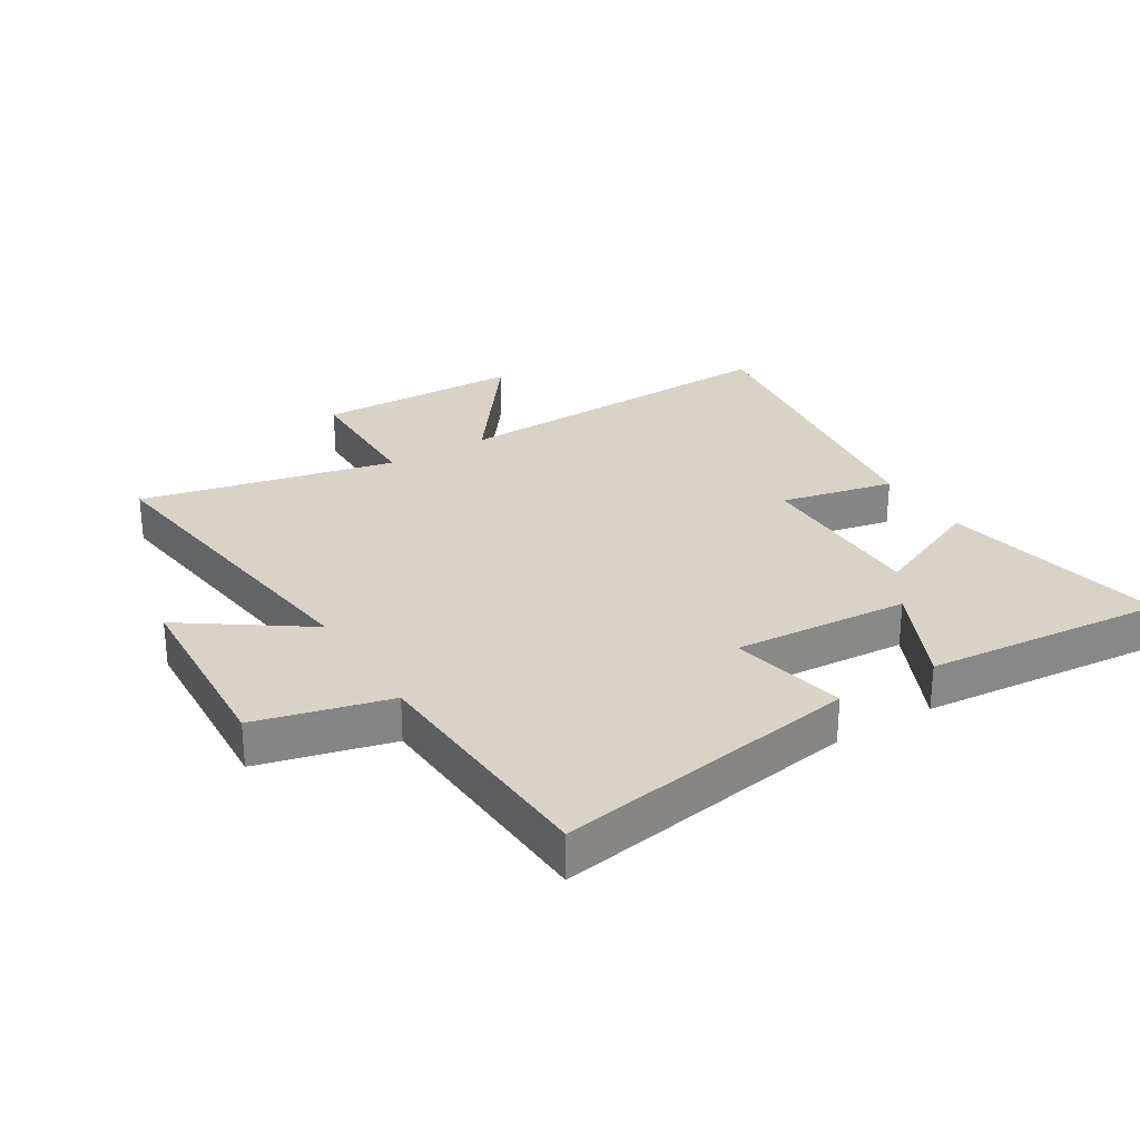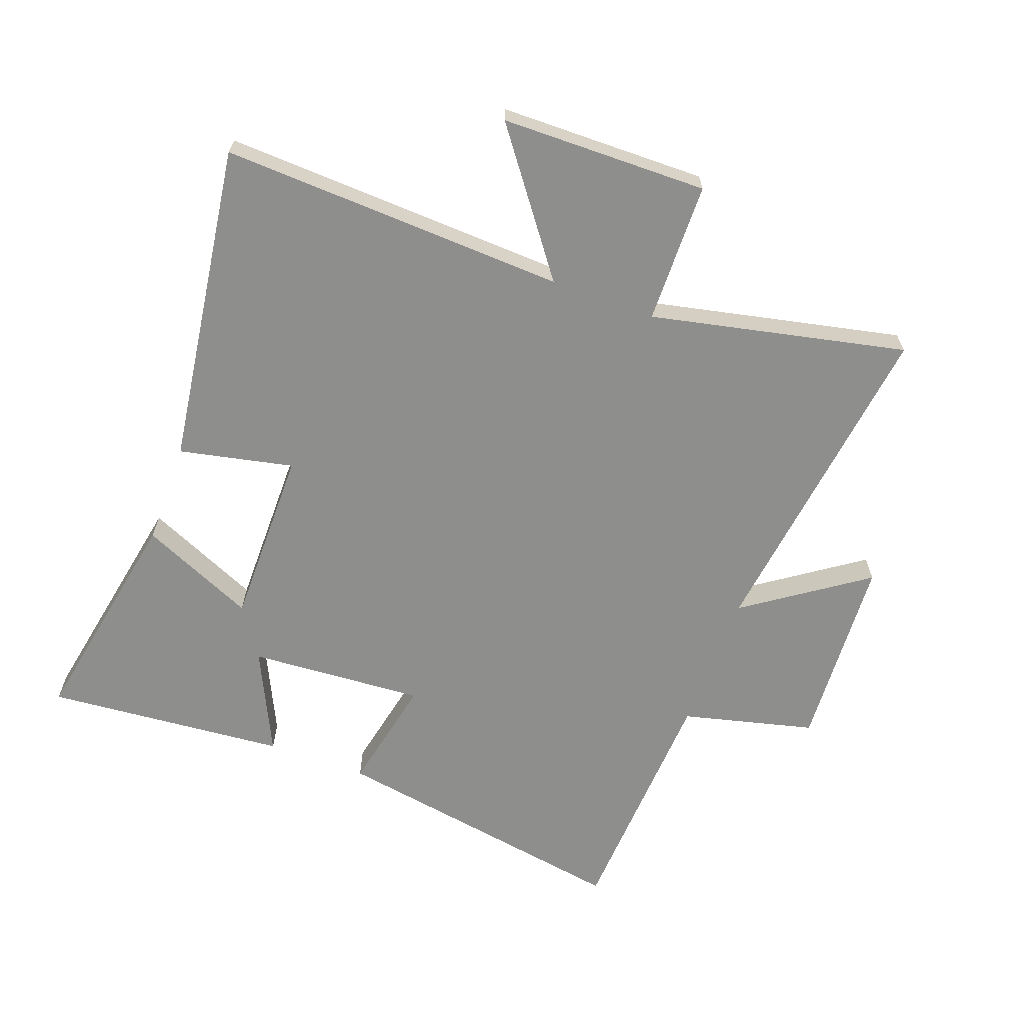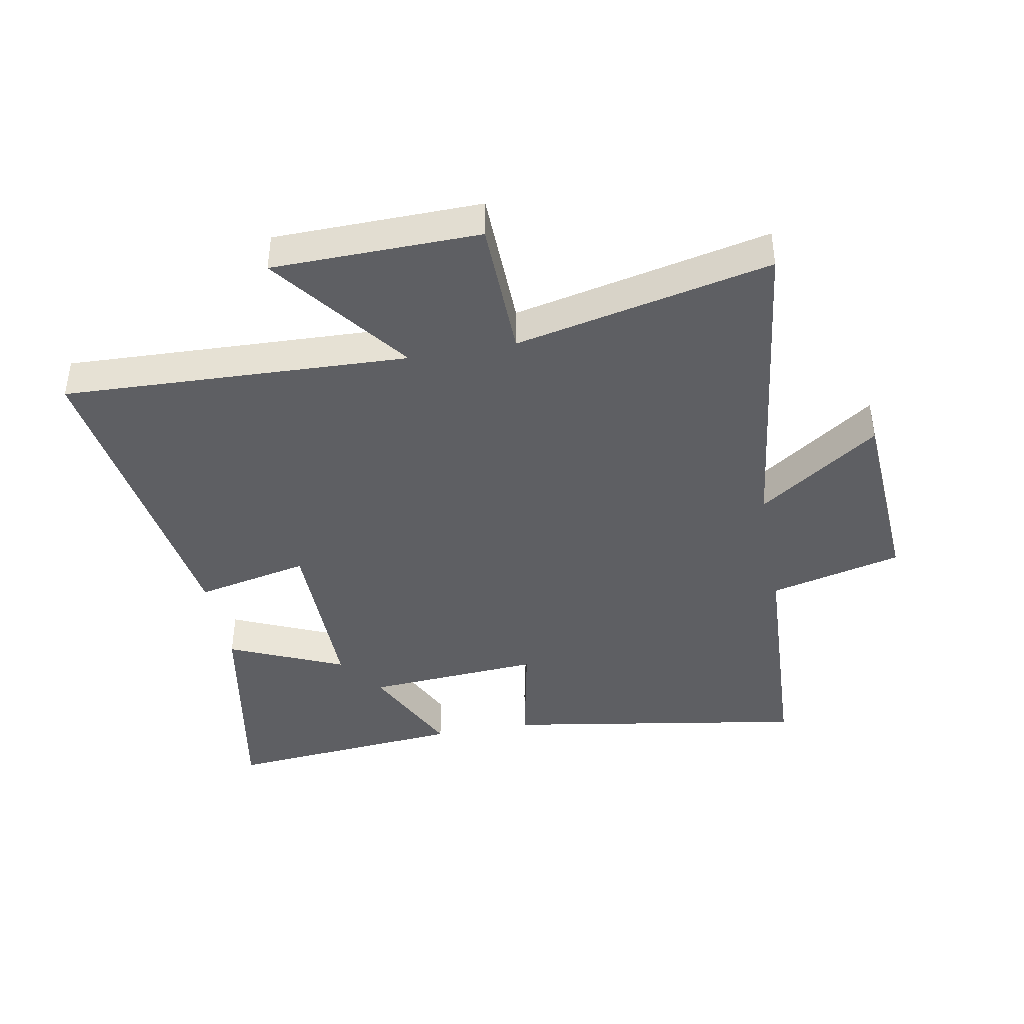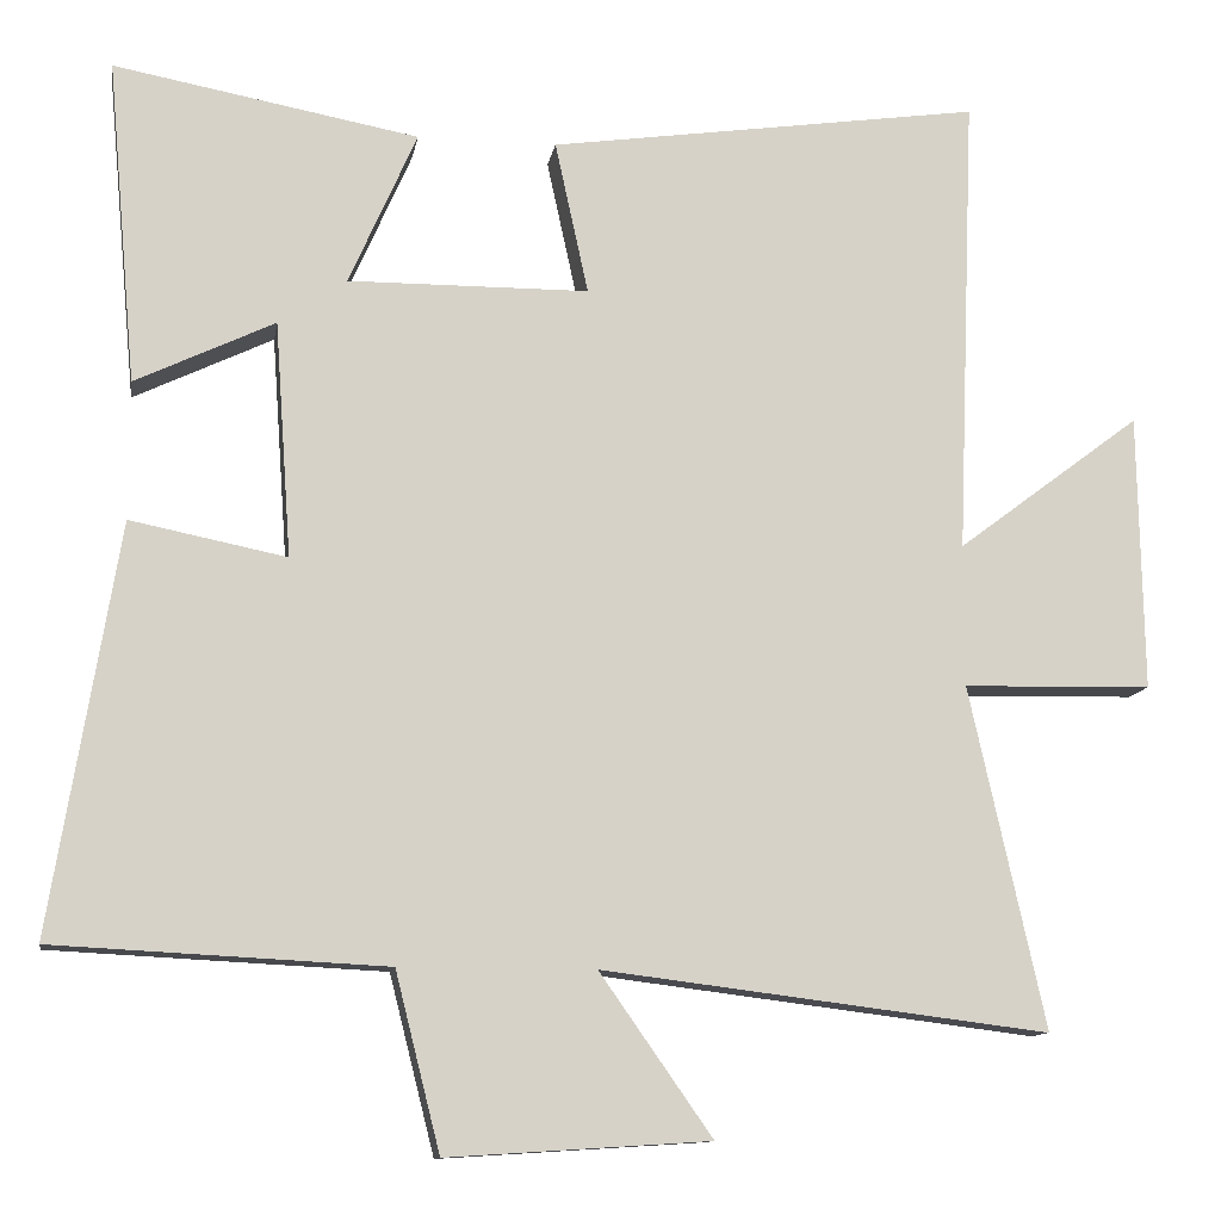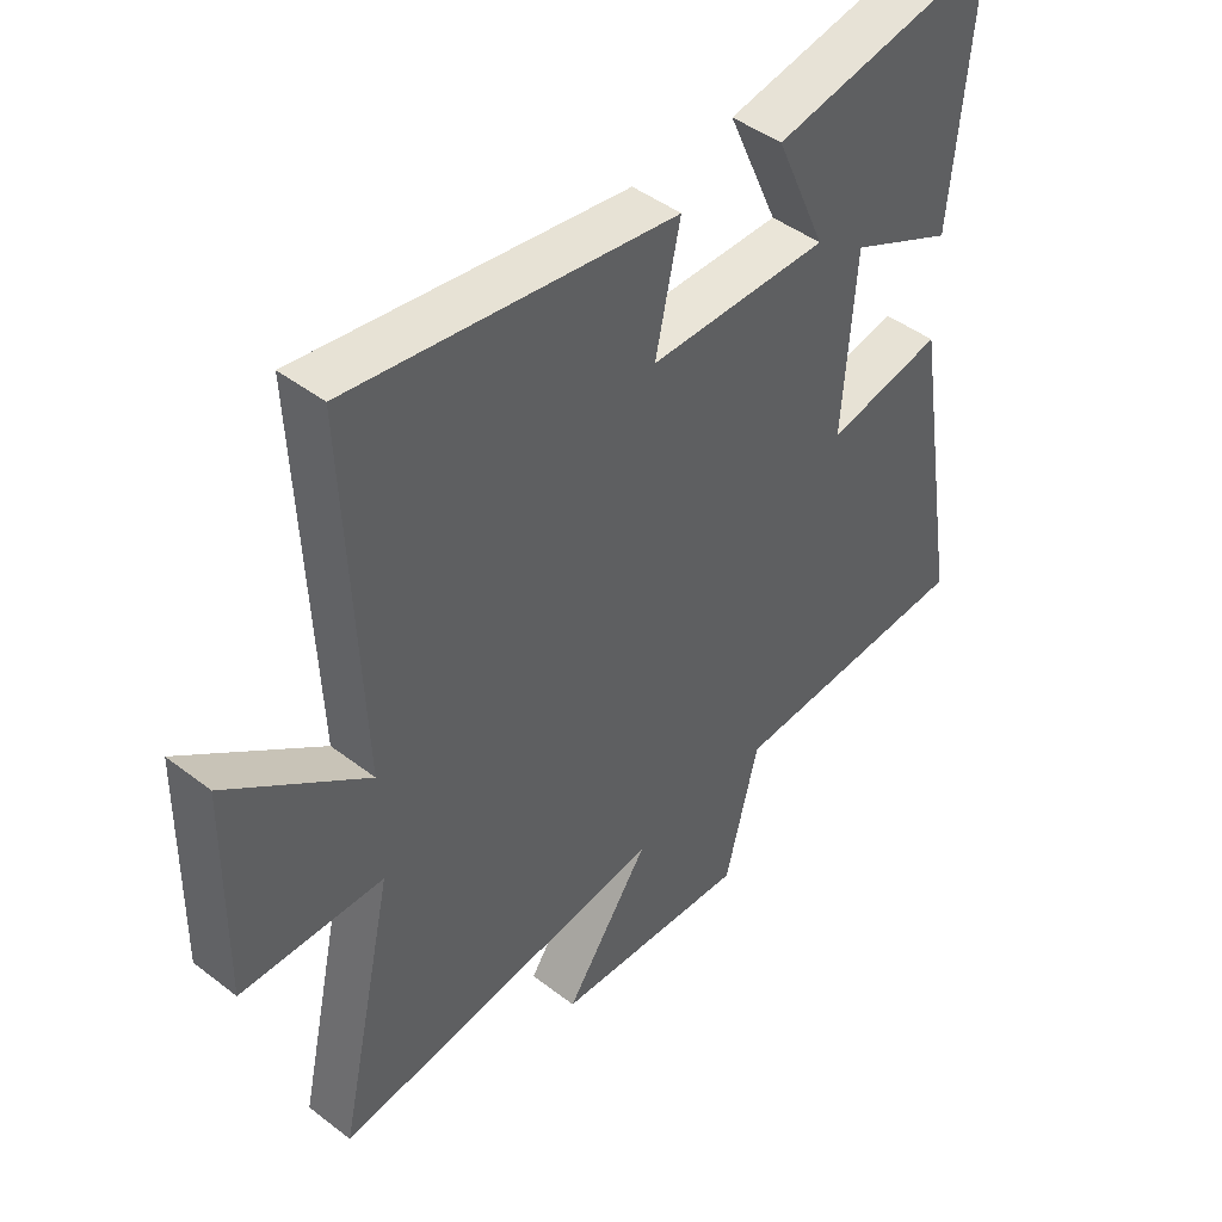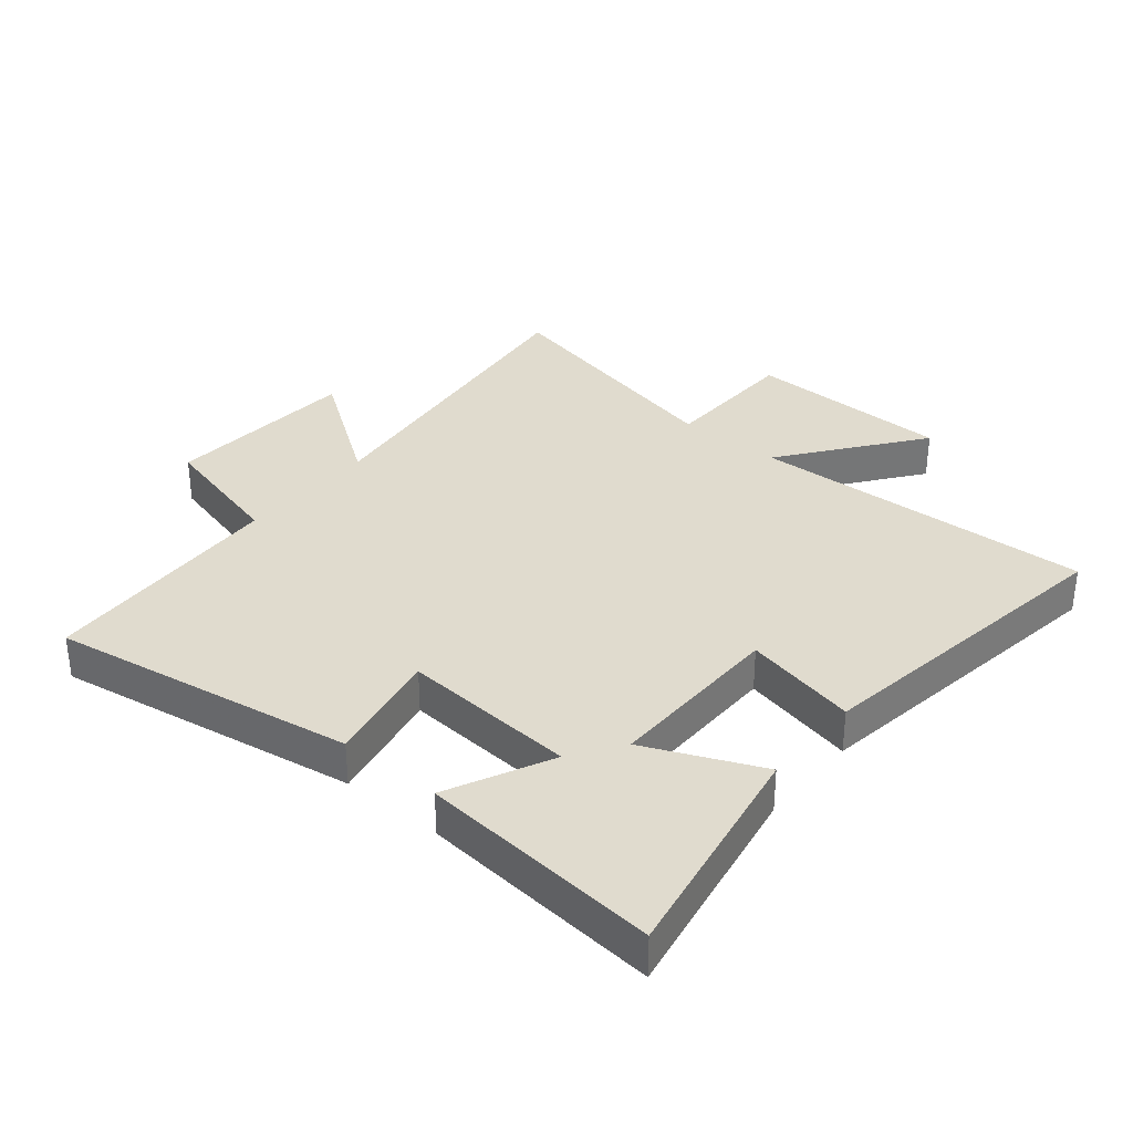
<metadata>
{"format":"obj","ext":"obj","renderer":"f3d","projection":"perspective","resolution":1024,"background":"white","views":[{"elev":27.8,"azim":-121.7,"up":"+Y"},{"elev":-64.8,"azim":69.6,"up":"+Y"},{"elev":-41.6,"azim":100.5,"up":"+Y"},{"elev":-11.6,"azim":-9.2,"up":"+Z"},{"elev":45.2,"azim":131.6,"up":"+Z"},{"elev":33.6,"azim":-50.3,"up":"+Y"}]}
</metadata>
<code>
v -0.581 0.07 -0.48
v -0.5 0.07 0.012
v -0.312 0.07 -0.026
v -0.332 0.07 0.258
v -0.5 0.07 0.178
v -0.535 0.07 0.568
v -0.168 0.07 0.5
v -0.25 0.07 0.314
v 0.04 0.07 0.316
v 0 0.07 0.5
v 0.522 0.07 0.575
v 0.5 0.07 0.017
v 0.722 0.07 0.184
v 0.728 0.07 -0.15
v 0.5 0.07 -0.155
v 0.591 0.07 -0.567
v 0.053 0.07 -0.5
v 0.189 0.07 -0.694
v -0.127 0.07 -0.714
v -0.181 0.07 -0.5
v -0.581 0 -0.48
v -0.5 0 0.012
v -0.312 0 -0.026
v -0.332 0 0.258
v -0.5 0 0.178
v -0.535 0 0.568
v -0.168 0 0.5
v -0.25 0 0.314
v 0.04 0 0.316
v 0 0 0.5
v 0.522 0 0.575
v 0.5 0 0.017
v 0.722 0 0.184
v 0.728 0 -0.15
v 0.5 0 -0.155
v 0.591 0 -0.567
v 0.053 0 -0.5
v 0.189 0 -0.694
v -0.127 0 -0.714
v -0.181 0 -0.5
f 17 18 19 20
f 1 2 3
f 20 1 3
f 17 20 3
f 17 3 4
f 16 17 4
f 15 16 4
f 12 13 14 15
f 12 15 4
f 9 10 11 12
f 8 9 12 4
f 6 7 8
f 5 6 8
f 4 5 8
f 40 39 38 37
f 23 22 21
f 23 21 40
f 23 40 37
f 24 23 37
f 24 37 36
f 24 36 35
f 35 34 33 32
f 24 35 32
f 32 31 30 29
f 24 32 29 28
f 28 27 26
f 28 26 25
f 28 25 24
f 1 21 22 2
f 2 22 23 3
f 3 23 24 4
f 4 24 25 5
f 5 25 26 6
f 6 26 27 7
f 7 27 28 8
f 8 28 29 9
f 9 29 30 10
f 10 30 31 11
f 11 31 32 12
f 12 32 33 13
f 13 33 34 14
f 14 34 35 15
f 15 35 36 16
f 16 36 37 17
f 17 37 38 18
f 18 38 39 19
f 19 39 40 20
f 20 40 21 1

</code>
